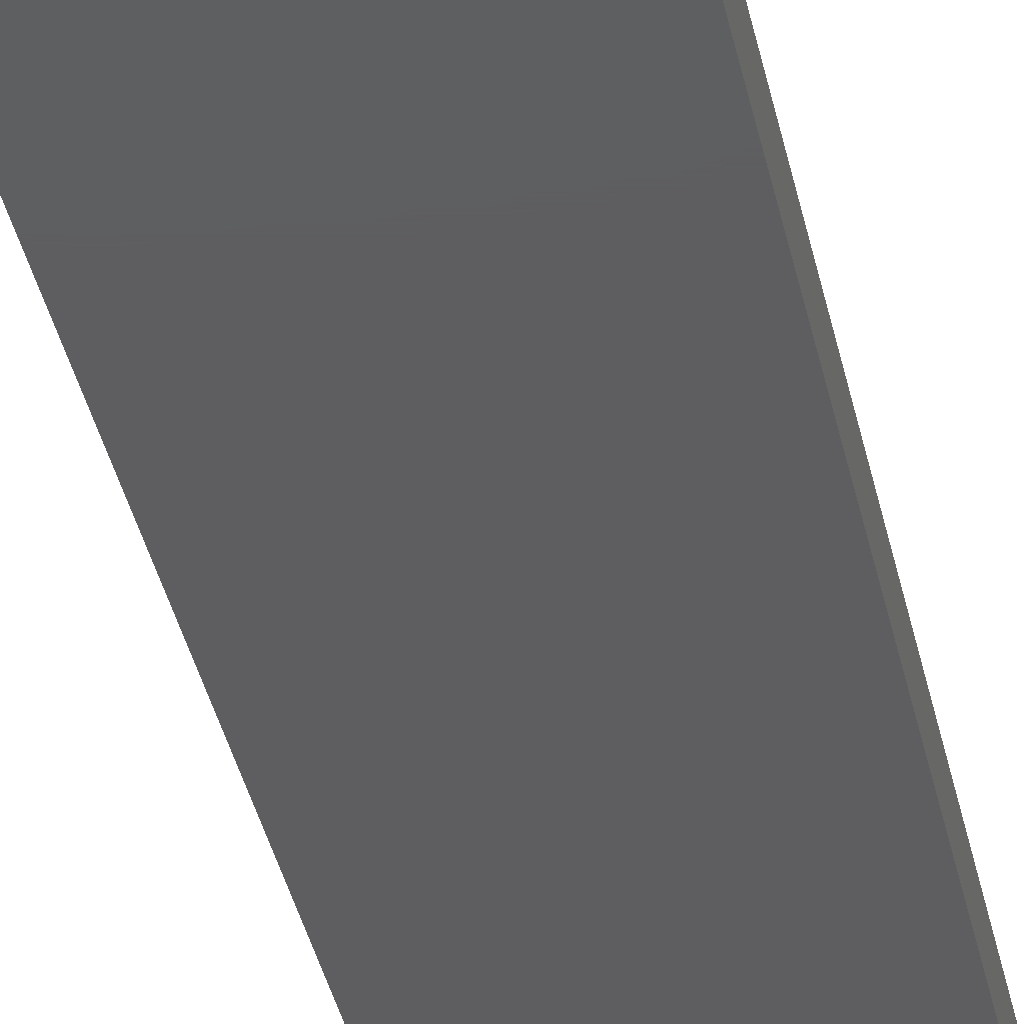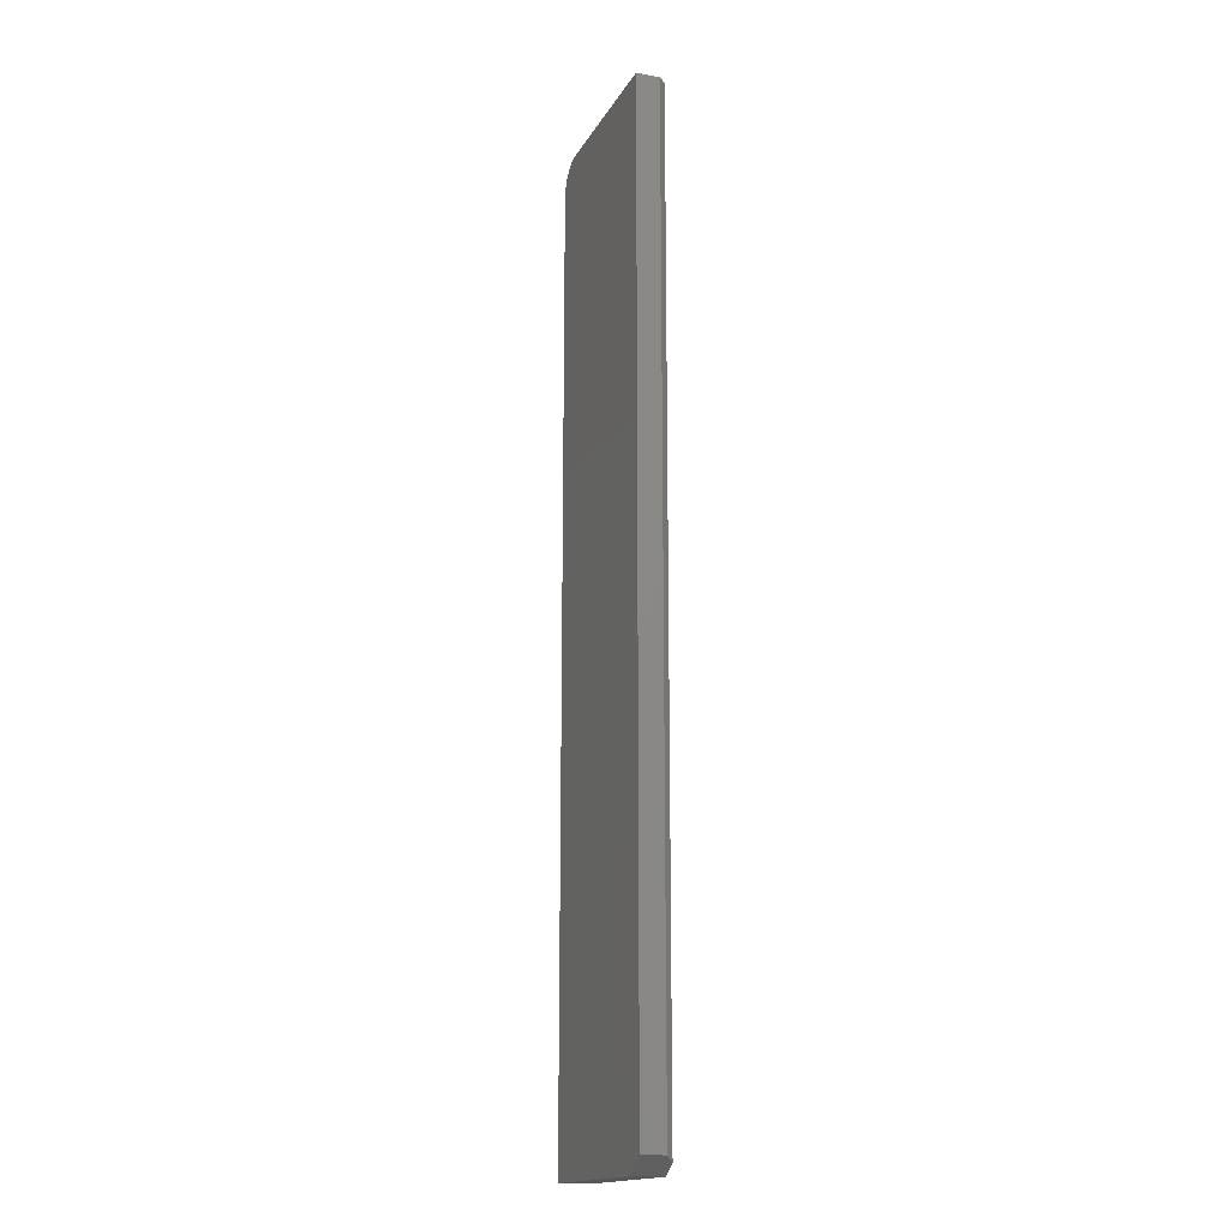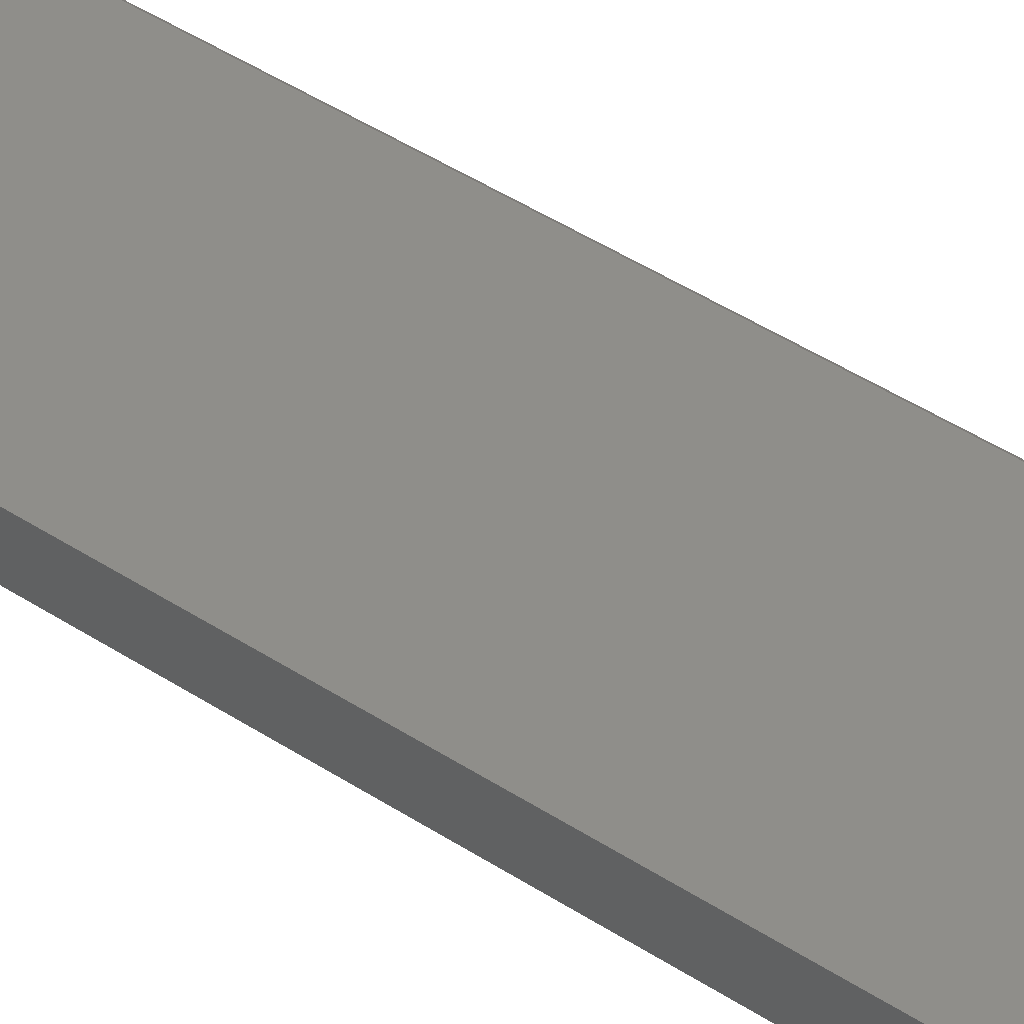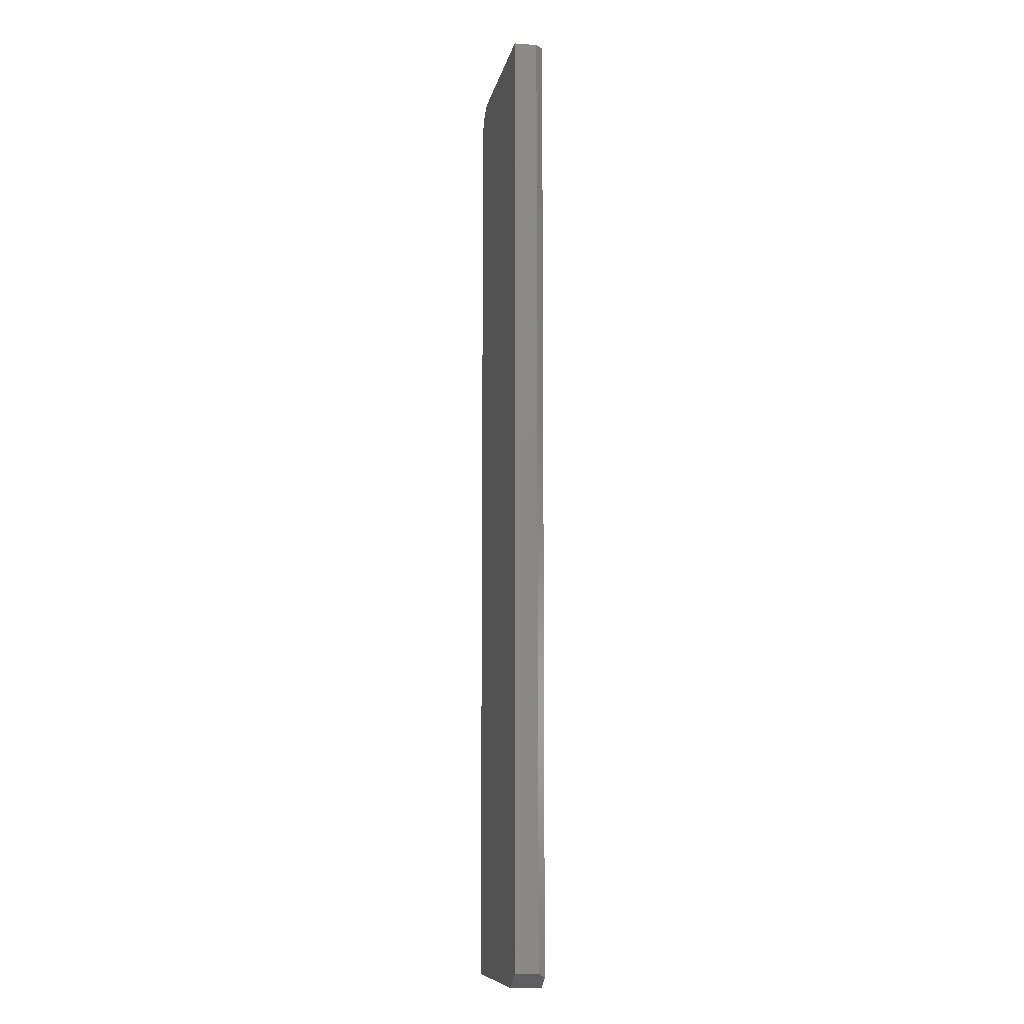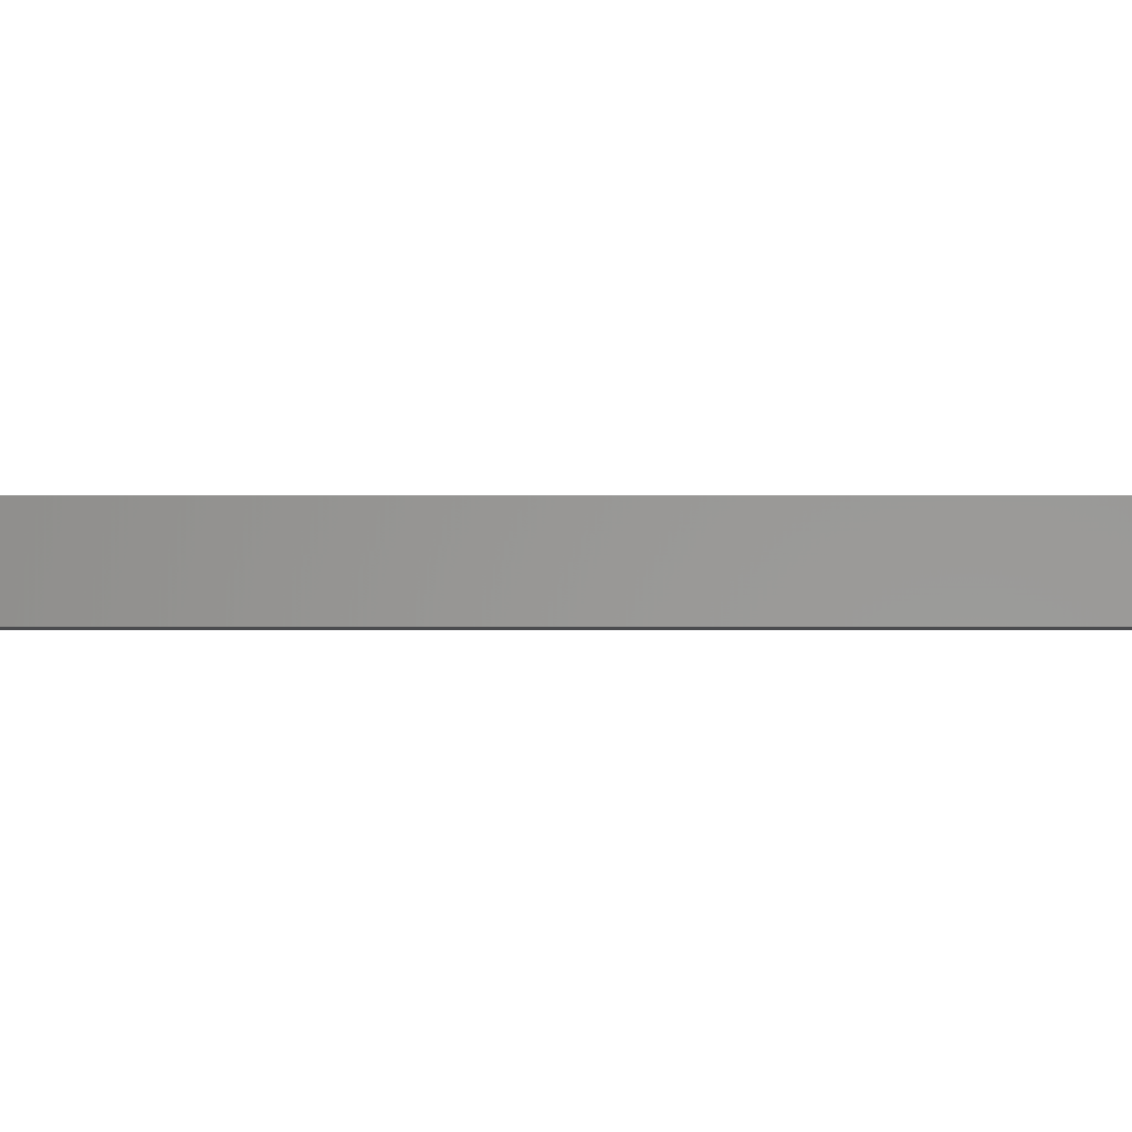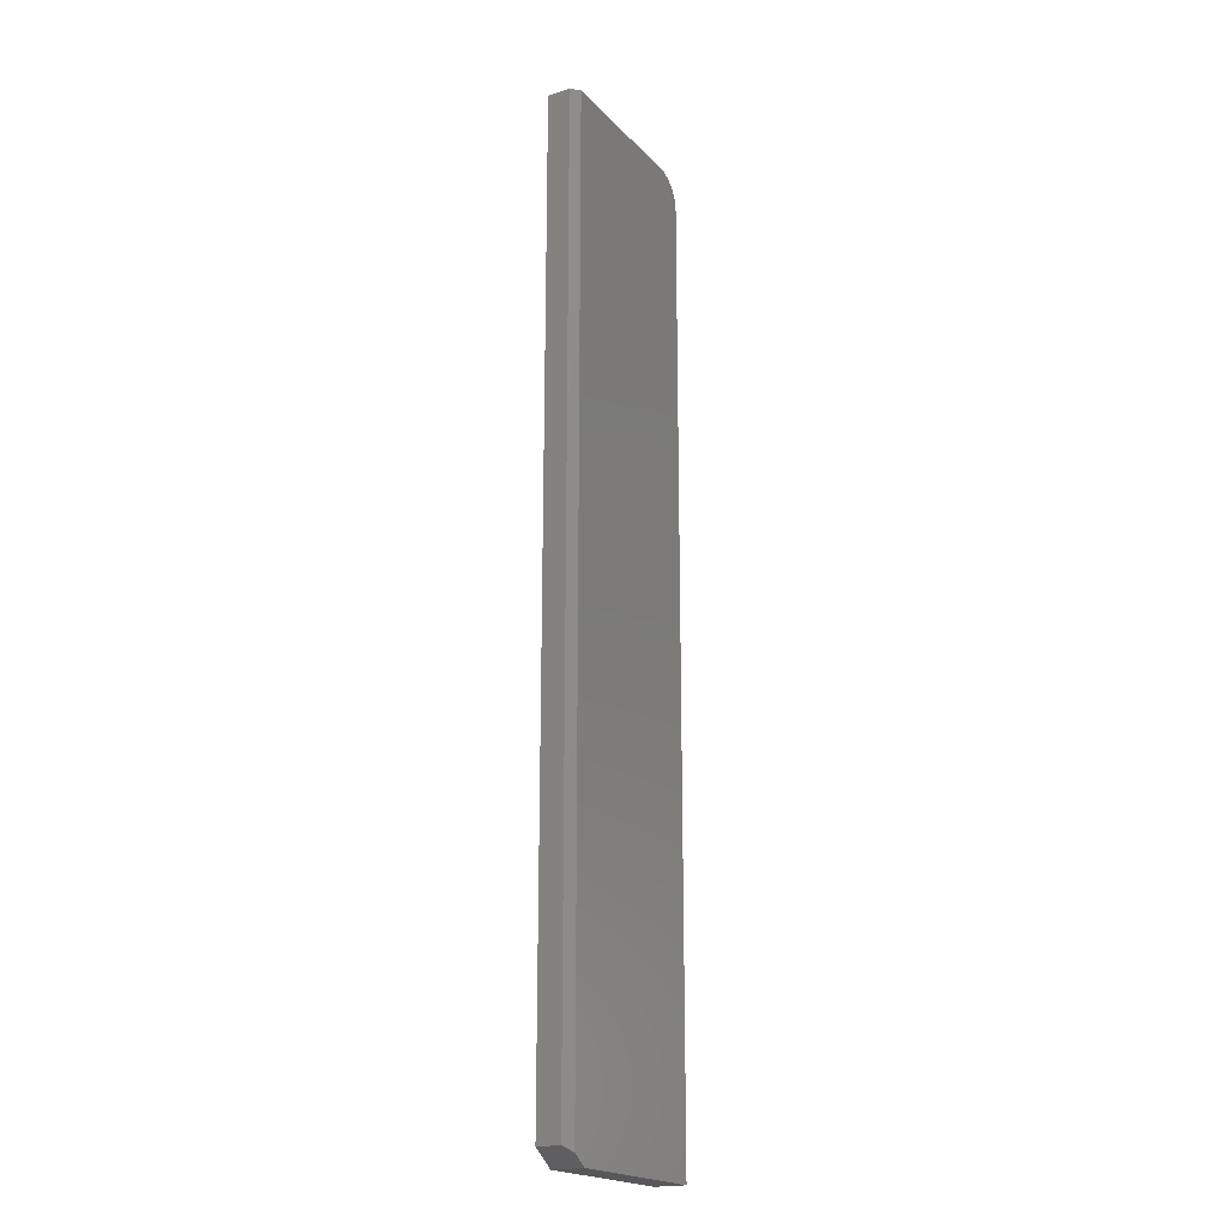
<metadata>
{"format":"stl","ext":"stl","renderer":"f3d","projection":"perspective","resolution":1024,"background":"white","views":[{"elev":-35.7,"azim":11.2,"up":"+Z"},{"elev":-16.7,"azim":-110.6,"up":"+Y"},{"elev":43.4,"azim":128.0,"up":"+Z"},{"elev":-9.7,"azim":-100.8,"up":"+Y"},{"elev":-0.7,"azim":91.5,"up":"+Z"},{"elev":-19.9,"azim":-60.5,"up":"+Y"}]}
</metadata>
<code>
# stl→obj: 28 verts, 52 faces
v 0.0625 0.4844 0.03125
v 0.07446 0.482 0.03125
v 0.0686 0.4838 0.03125
v -0.07812 -0.4922 0.03125
v 0.09375 -0.4922 0.03125
v -0.09375 -0.4818 0.03125
v -0.09375 0.4844 0.03125
v 0.09375 0.4531 0.03125
v 0.09315 0.4592 0.03125
v 0.09137 0.4651 0.03125
v 0.08848 0.4705 0.03125
v 0.0846 0.4752 0.03125
v 0.07986 0.4791 0.03125
v 0.0686 0.4838 0
v 0.07446 0.482 0
v 0.0625 0.4844 0
v -0.1016 -0.4766 0
v 0.09375 -0.4922 0
v -0.07812 -0.4922 0
v -0.1016 0.4844 0
v 0.07986 0.4791 0
v 0.0846 0.4752 0
v 0.08848 0.4705 0
v 0.09137 0.4651 0
v 0.09315 0.4592 0
v 0.09375 0.4531 0
v -0.1016 0.4844 0.02344
v -0.1016 -0.4766 0.02344
f 1 2 3
f 4 5 6
f 7 6 5
f 7 5 8
f 7 8 9
f 7 9 10
f 7 10 11
f 7 11 12
f 7 12 13
f 7 13 2
f 7 2 1
f 14 15 16
f 17 18 19
f 20 16 15
f 20 15 21
f 20 21 22
f 20 22 23
f 20 23 24
f 20 24 25
f 20 25 26
f 20 26 18
f 20 18 17
f 7 27 6
f 6 27 28
f 27 20 28
f 28 20 17
f 4 19 5
f 5 19 18
f 6 28 4
f 4 28 17
f 4 17 19
f 1 16 7
f 7 16 20
f 7 20 27
f 5 18 8
f 8 18 26
f 16 1 14
f 14 1 3
f 14 3 15
f 15 3 2
f 15 2 21
f 21 2 13
f 21 13 22
f 22 13 12
f 22 12 23
f 23 12 11
f 23 11 24
f 24 11 10
f 24 10 25
f 25 10 9
f 25 9 26
f 26 9 8

</code>
